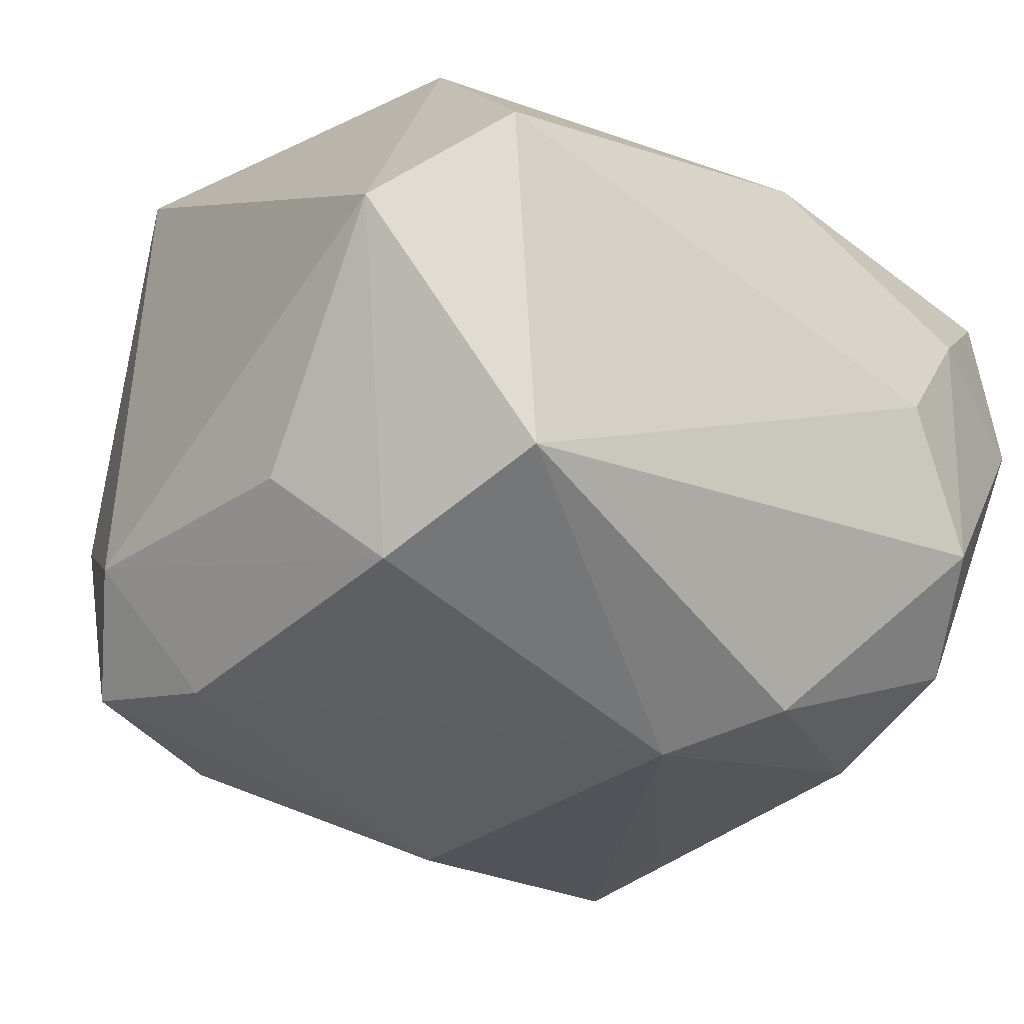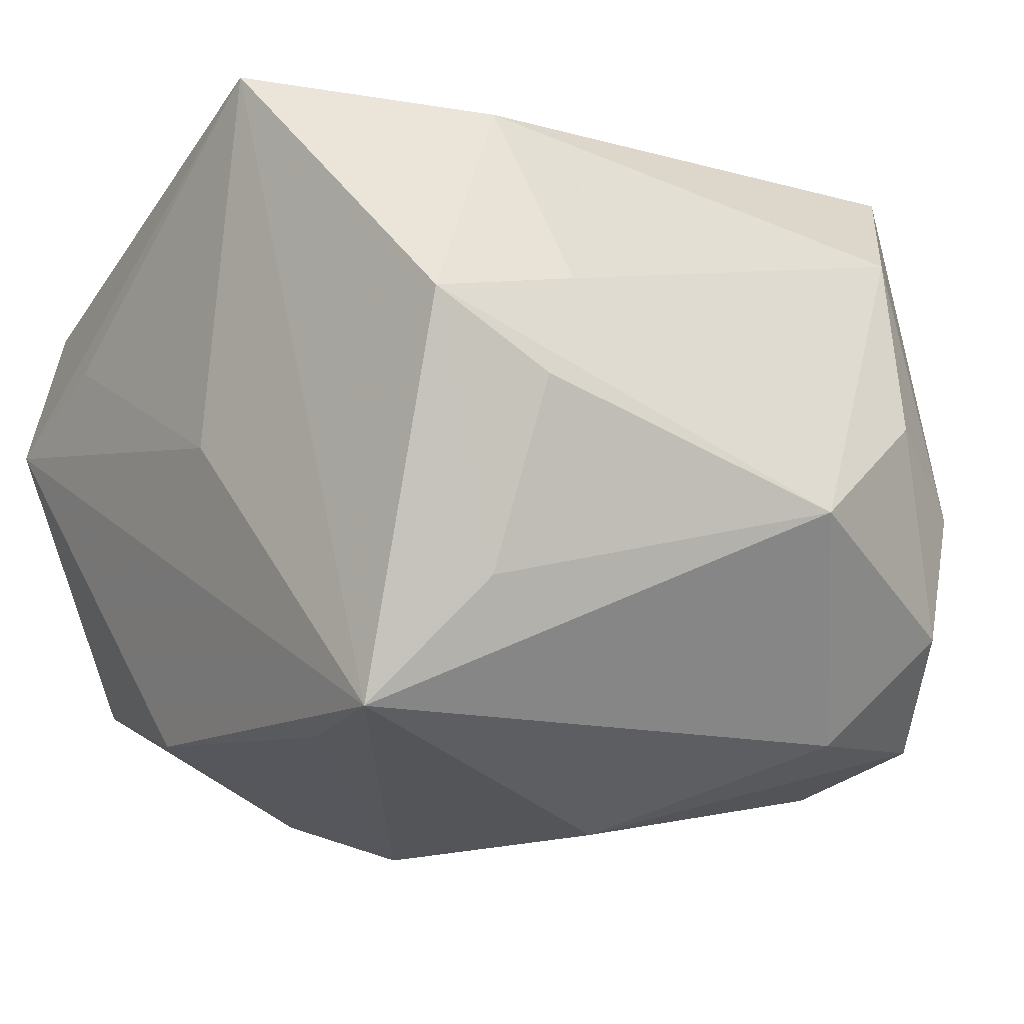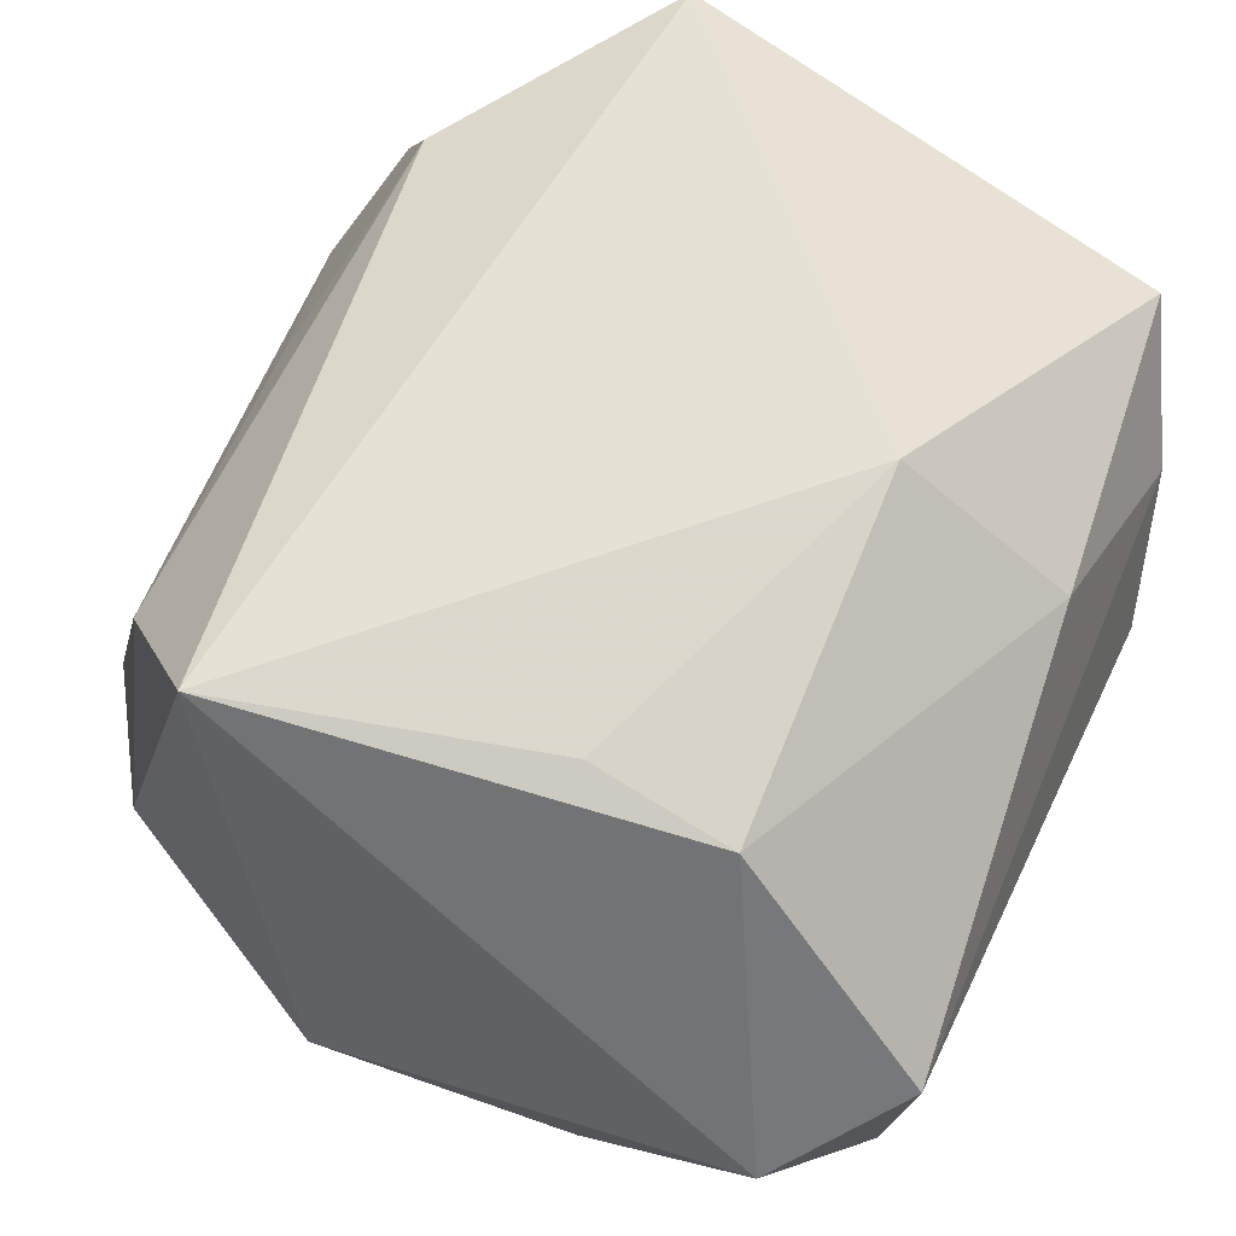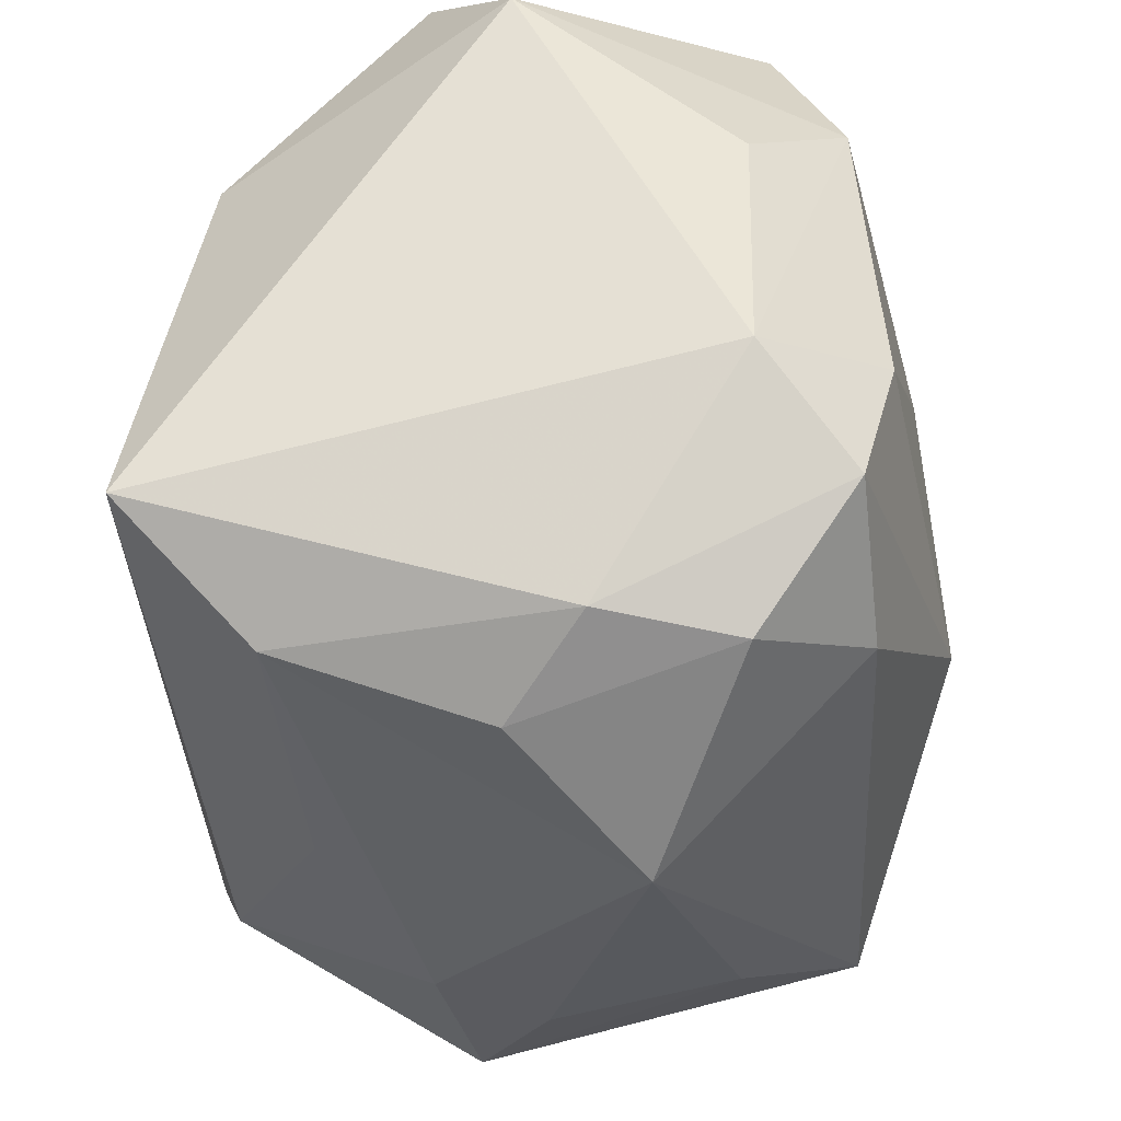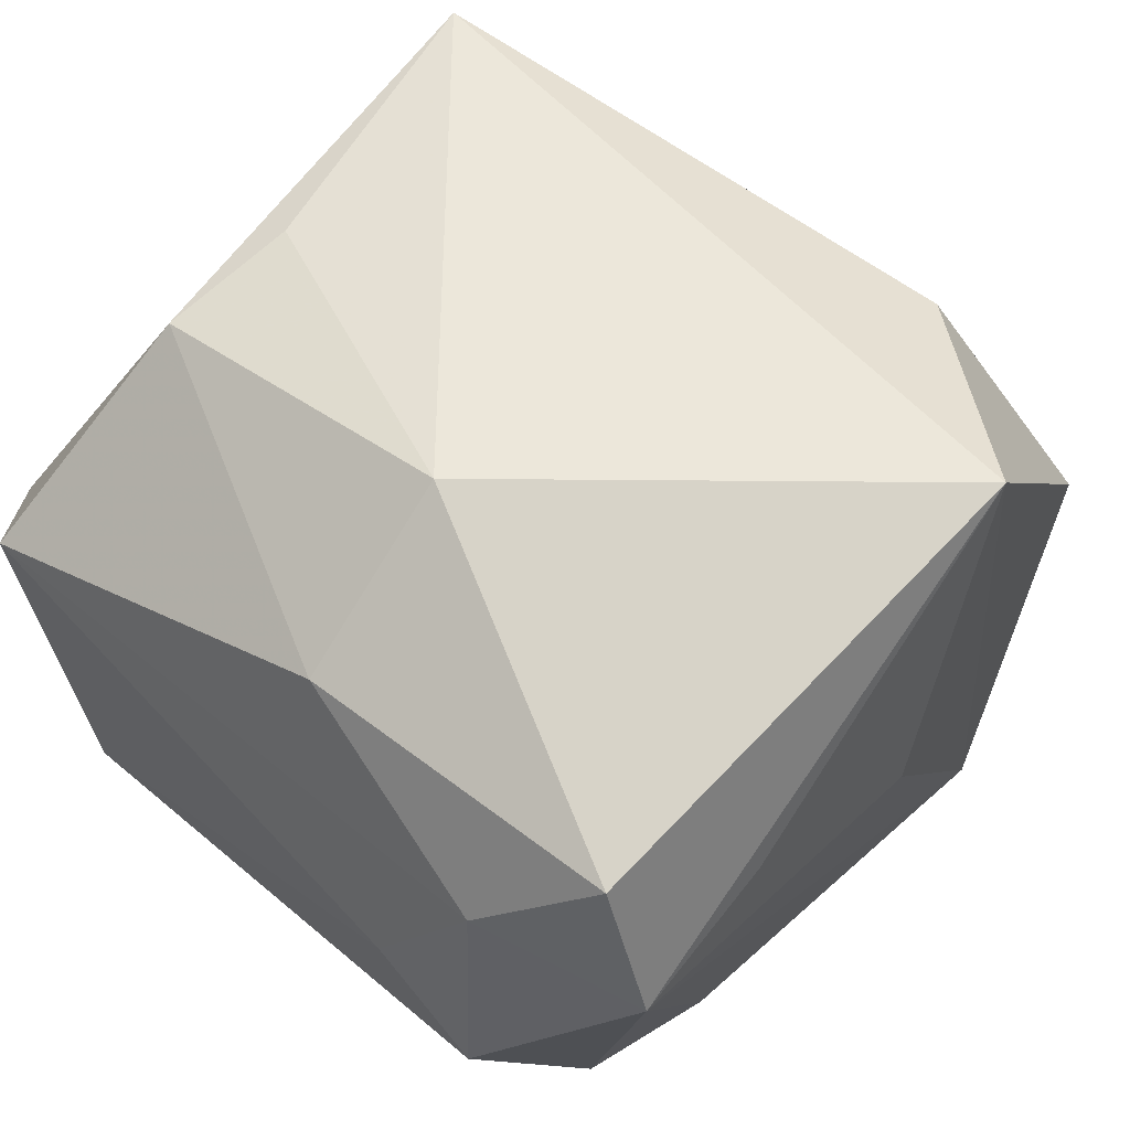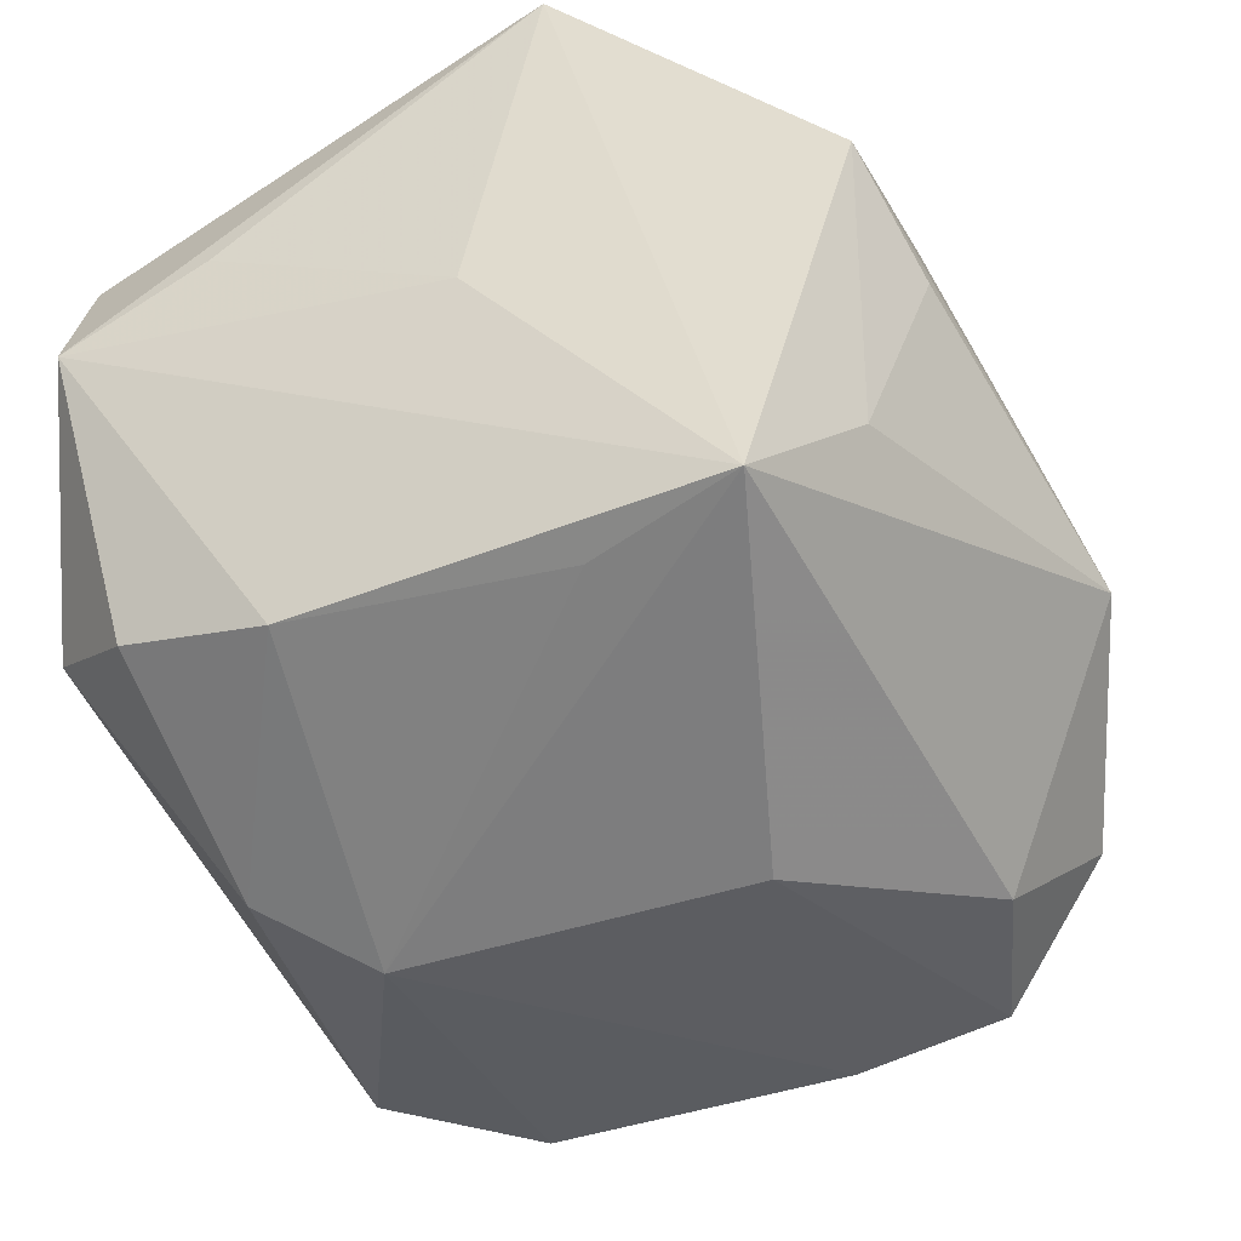
<metadata>
{"format":"obj","ext":"obj","renderer":"f3d","projection":"perspective","resolution":1024,"background":"white","views":[{"elev":-30.6,"azim":141.5,"up":"+Z"},{"elev":-14.8,"azim":-33.4,"up":"+Z"},{"elev":64.4,"azim":114.8,"up":"+Z"},{"elev":-38.8,"azim":91.8,"up":"+Y"},{"elev":51.7,"azim":-135.2,"up":"+Z"},{"elev":-48.0,"azim":-64.3,"up":"+Z"}]}
</metadata>
<code>
v 0.02902 0.01852 -0.02577
v -0.005524 0.01738 0.03096
v -0.02958 0.01102 -0.02507
v 0.01812 -0.02559 -0.02571
v -0.002158 0.01637 -0.0331
v 0.03762 0.0267 0.001484
v 0.03762 -0.01158 -0.01665
v -0.02114 -0.03081 -0.01604
v -0.01543 -0.03422 0.009495
v 0.0354 0.01114 -0.01723
v -0.009545 0.02392 -0.02957
v -0.01811 -0.02613 0.02657
v -0.0008362 -0.03018 0.01825
v 0.02966 -0.007948 -0.02759
v 0.02428 0.01849 0.02625
v 0.02376 -0.02905 0.02014
v -0.02905 0.02418 -0.02047
v -0.03761 0.01511 0.01047
v -0.00615 0.0314 0.01995
v 0.02108 -0.03437 0.002265
v -0.01893 -0.03576 0.0001616
v 0.02903 0.03535 0.008853
v 0.0004033 -0.01346 -0.03366
v -0.03585 -0.01218 0.03096
v -0.03799 0.02761 0.005011
v -0.02669 -0.01184 -0.02713
v -0.0248 0.03335 0.009322
v -0.02389 0.03324 -0.01351
v 0.02476 0.03261 -0.02025
v -0.01671 0.03565 -0.001669
v 0.007615 -0.03923 -0.008505
v 0.02343 0.006574 0.02879
v 0.03205 -0.02026 -0.02439
v -0.02954 -0.02485 -0.02672
v 0.02951 -0.02989 -0.00415
v -0.03537 -0.00567 -0.00154
v 0.02651 -0.03084 -0.01596
v -0.02886 -0.03417 0.006274
v 0.03117 -0.01981 0.03096
v -0.03418 0.02826 0.01808
f 24 39 2
f 6 39 7
f 24 34 38
f 6 29 22
f 22 29 30
f 1 29 6
f 7 14 1
f 36 34 24
f 36 25 34
f 24 2 40
f 40 25 24
f 30 29 28
f 29 11 28
f 12 39 24
f 24 38 12
f 15 39 6
f 6 22 15
f 6 7 10
f 10 1 6
f 7 1 10
f 5 11 29
f 29 1 5
f 23 34 5
f 5 14 23
f 5 1 14
f 24 25 18
f 18 36 24
f 25 36 18
f 25 40 27
f 30 28 27
f 27 28 25
f 27 22 30
f 19 40 2
f 2 15 19
f 19 15 22
f 22 27 19
f 19 27 40
f 34 25 3
f 11 5 3
f 35 7 39
f 8 38 34
f 34 31 8
f 4 34 23
f 4 31 34
f 32 2 39
f 39 15 32
f 32 15 2
f 25 28 17
f 17 3 25
f 17 28 11
f 11 3 17
f 26 5 34
f 34 3 26
f 26 3 5
f 16 35 39
f 39 12 16
f 21 31 38
f 38 8 21
f 21 8 31
f 23 14 33
f 33 4 23
f 33 14 7
f 7 35 33
f 20 16 31
f 35 16 20
f 9 12 38
f 38 31 9
f 31 16 9
f 31 4 37
f 4 33 37
f 37 33 35
f 37 20 31
f 35 20 37
f 13 16 12
f 12 9 13
f 13 9 16

</code>
